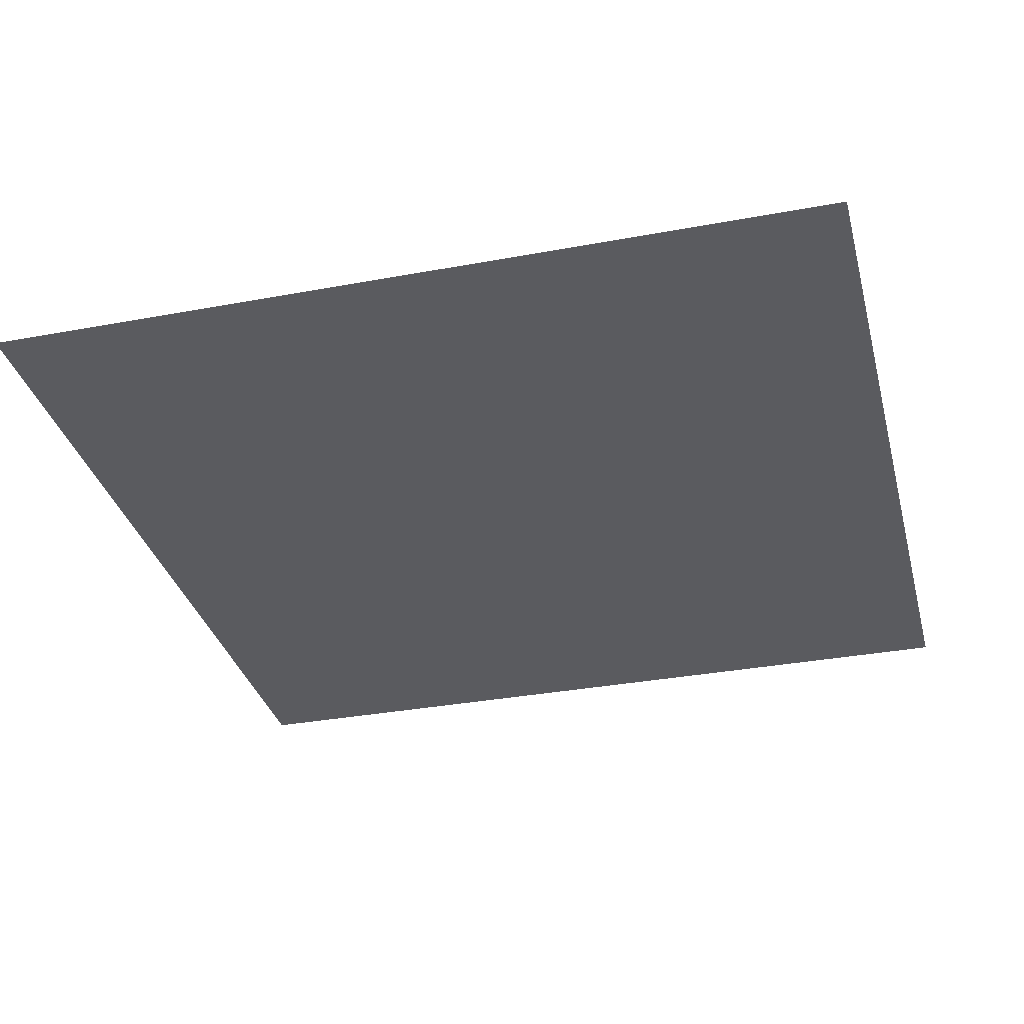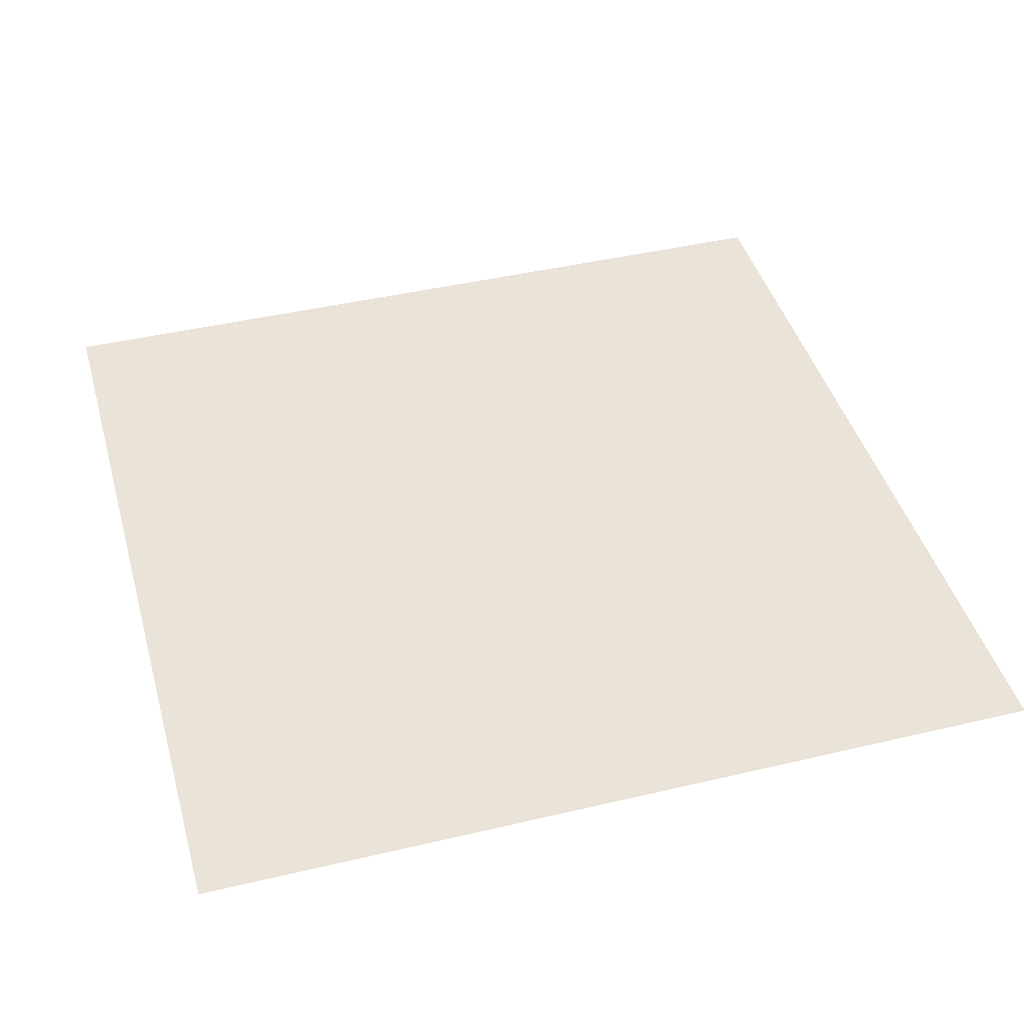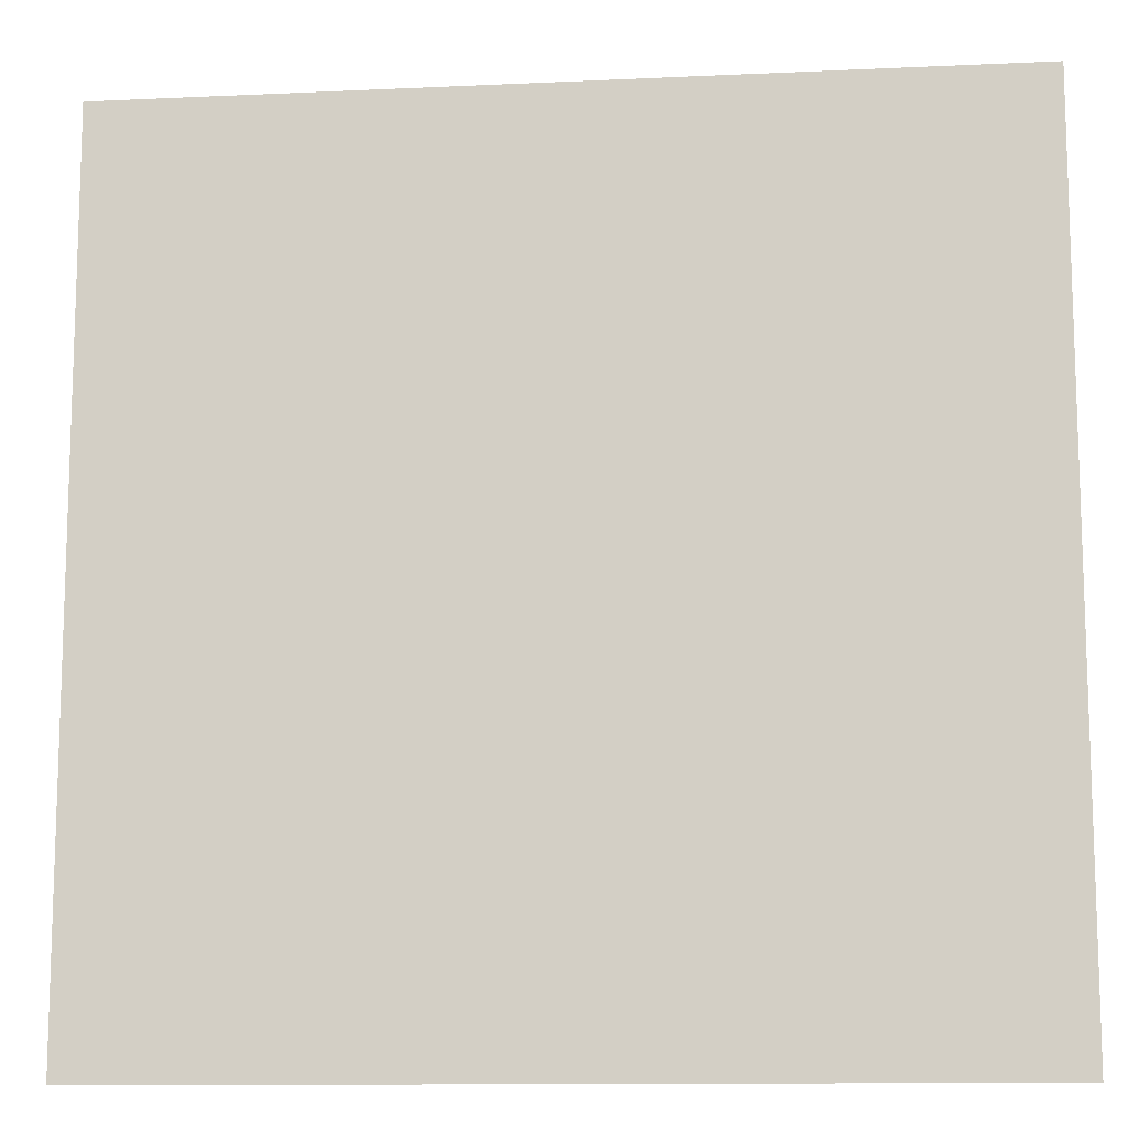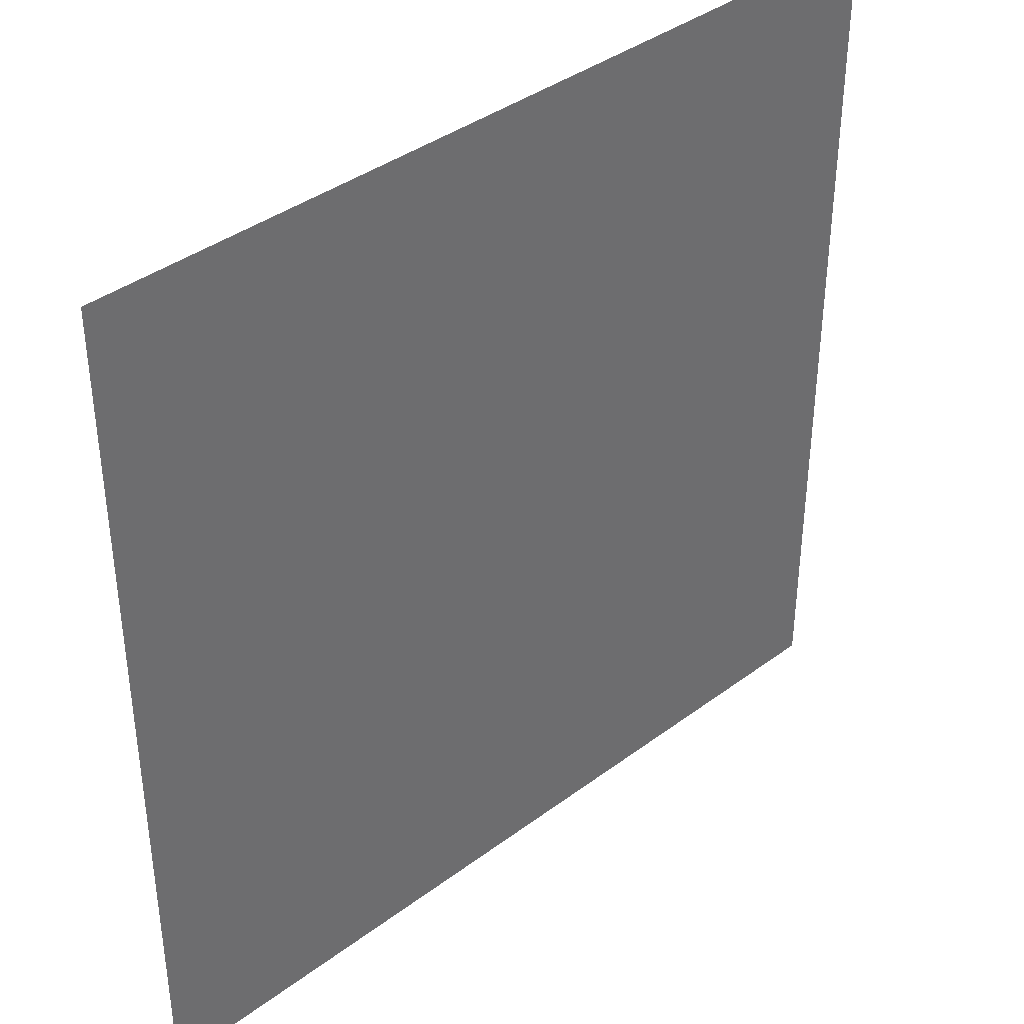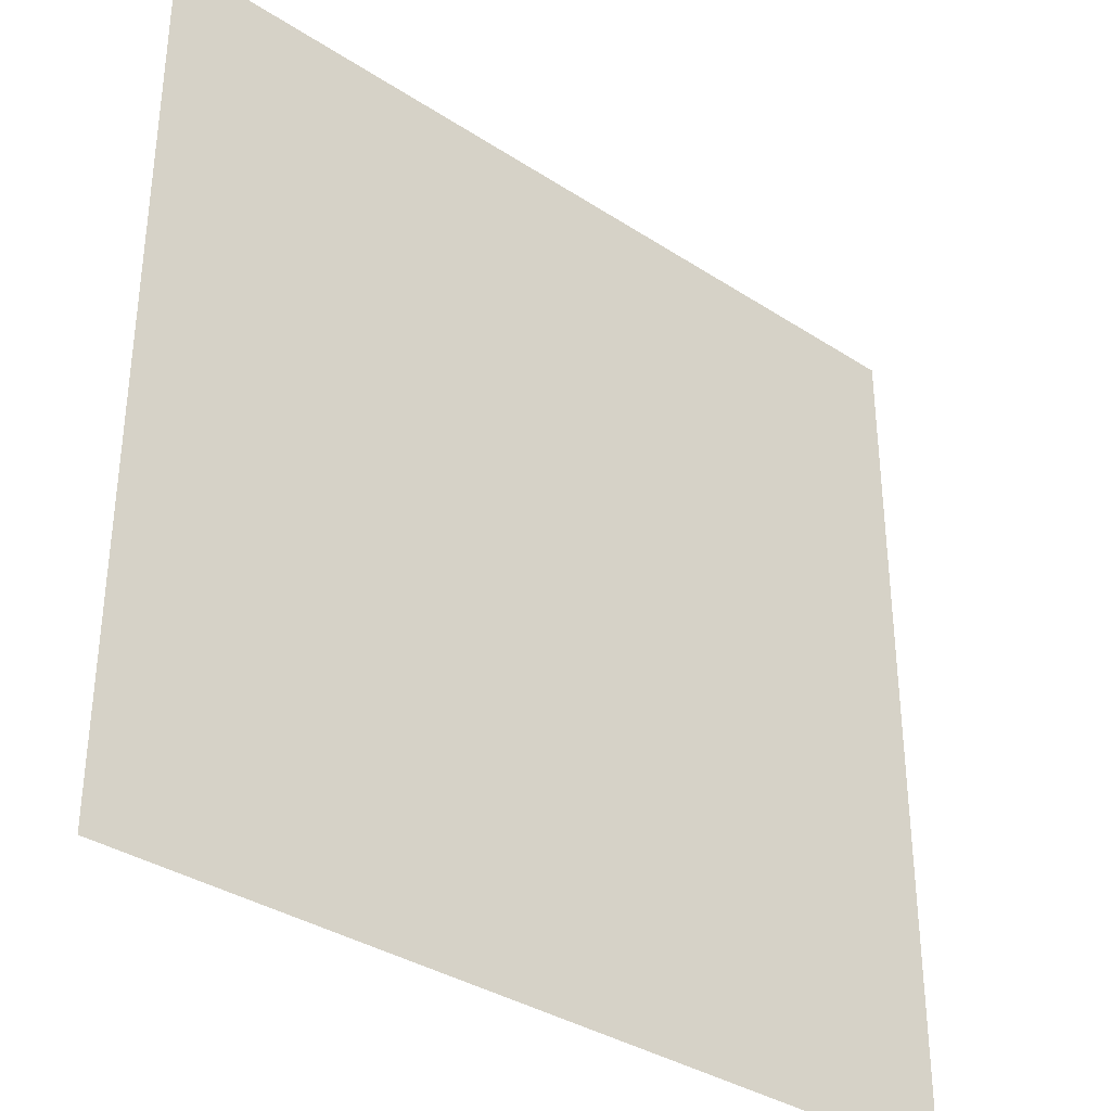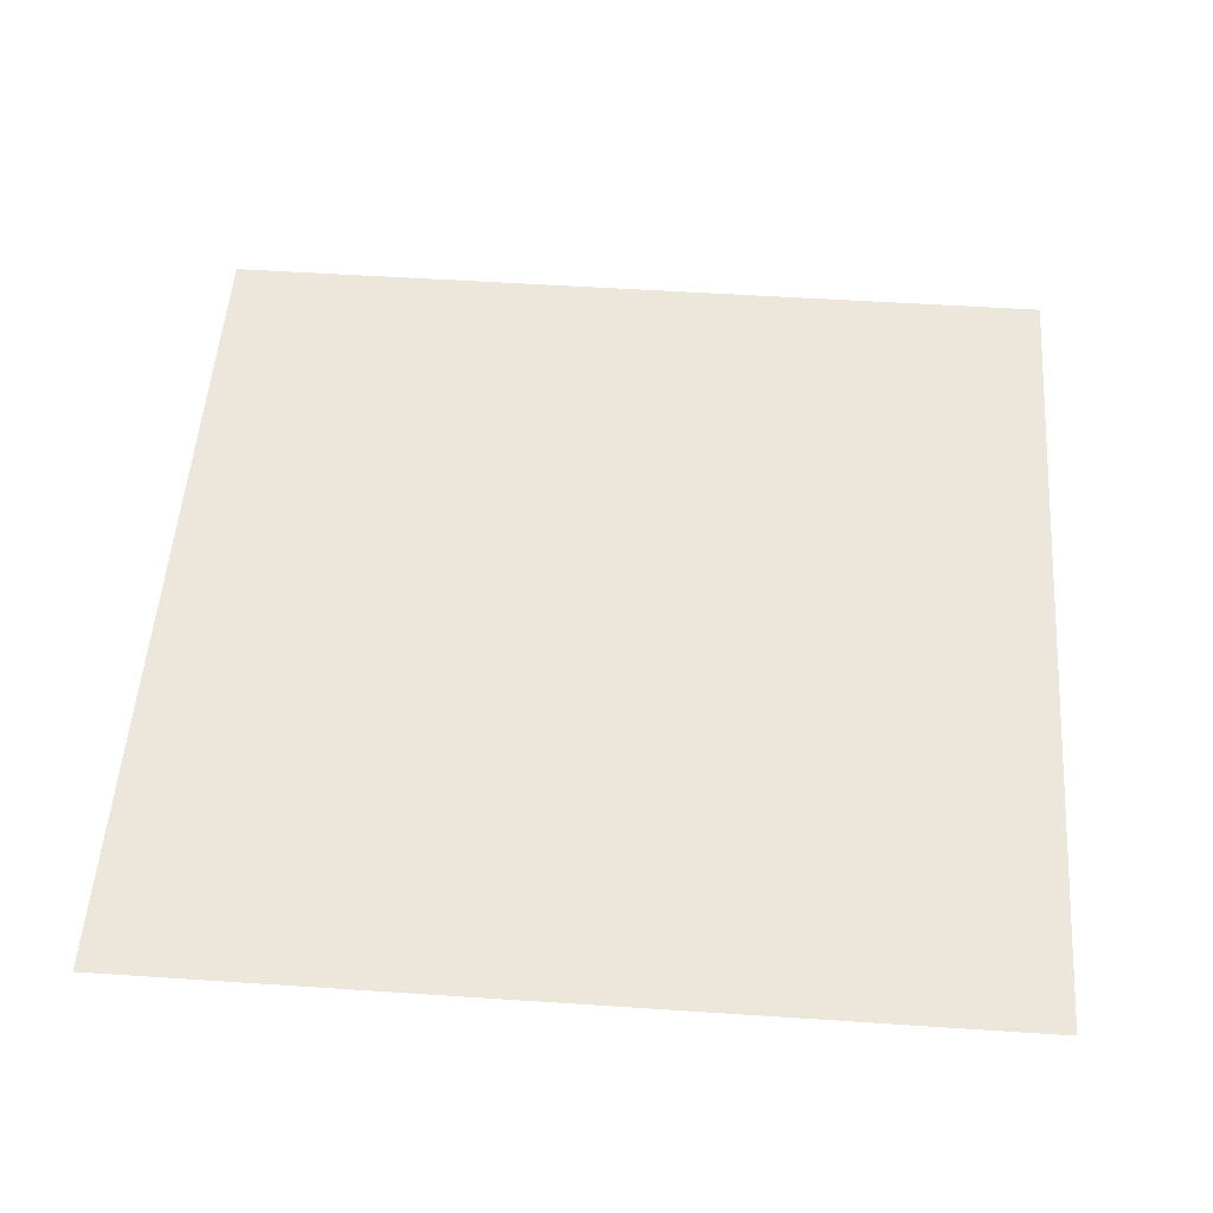
<metadata>
{"format":"obj","ext":"obj","renderer":"f3d","projection":"perspective","resolution":1024,"background":"white","views":[{"elev":-33.4,"azim":14.3,"up":"+Z"},{"elev":43.4,"azim":-105.6,"up":"+Z"},{"elev":-11.9,"azim":6.3,"up":"+Y"},{"elev":39.0,"azim":-43.0,"up":"+Y"},{"elev":-35.1,"azim":-40.9,"up":"+Y"},{"elev":52.2,"azim":-175.9,"up":"+Z"}]}
</metadata>
<code>
v -2.587 2.587 1.348
v 0.5289 2.587 1.348
v -2.587 -0.5289 1.348
v 0.5289 -0.5289 1.348
v -1.029 2.587 1.348
v -2.587 -2.087 1.348
v 2.087 2.587 1.348
v -2.587 1.029 1.348
v 2.087 -0.5289 1.348
v -1.029 -0.5289 1.348
v 0.5289 1.029 1.348
v 0.5289 -2.087 1.348
v -1.029 -2.087 1.348
v -1.029 1.029 1.348
v 2.087 1.029 1.348
v 2.087 -2.087 1.348
f 14 10 4 11
f 10 13 12 4
f 3 6 13 10
f 5 14 11 2
f 1 8 14 5
f 8 3 10 14
f 2 11 15 7
f 11 4 9 15
f 4 12 16 9

</code>
